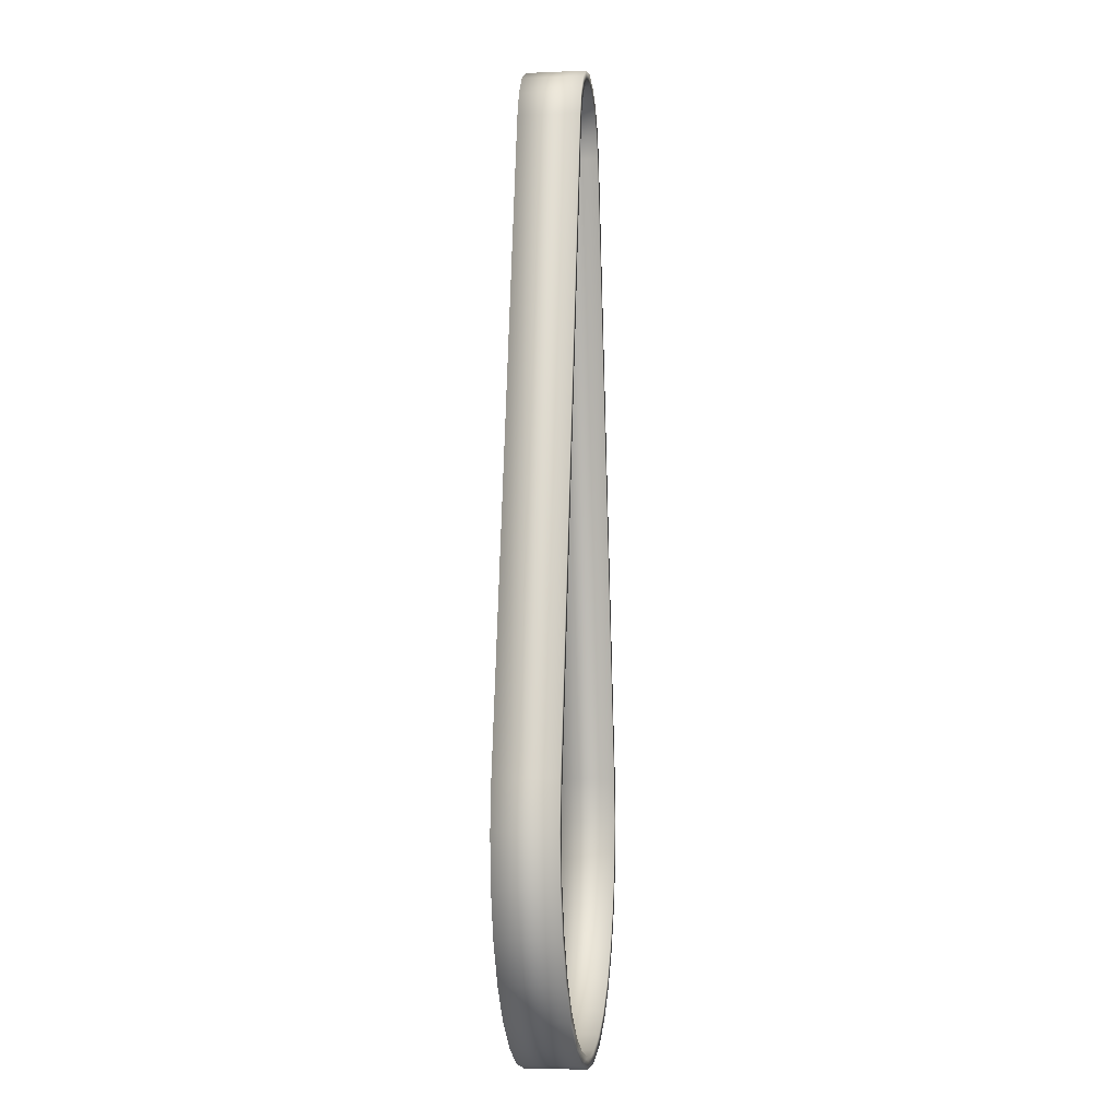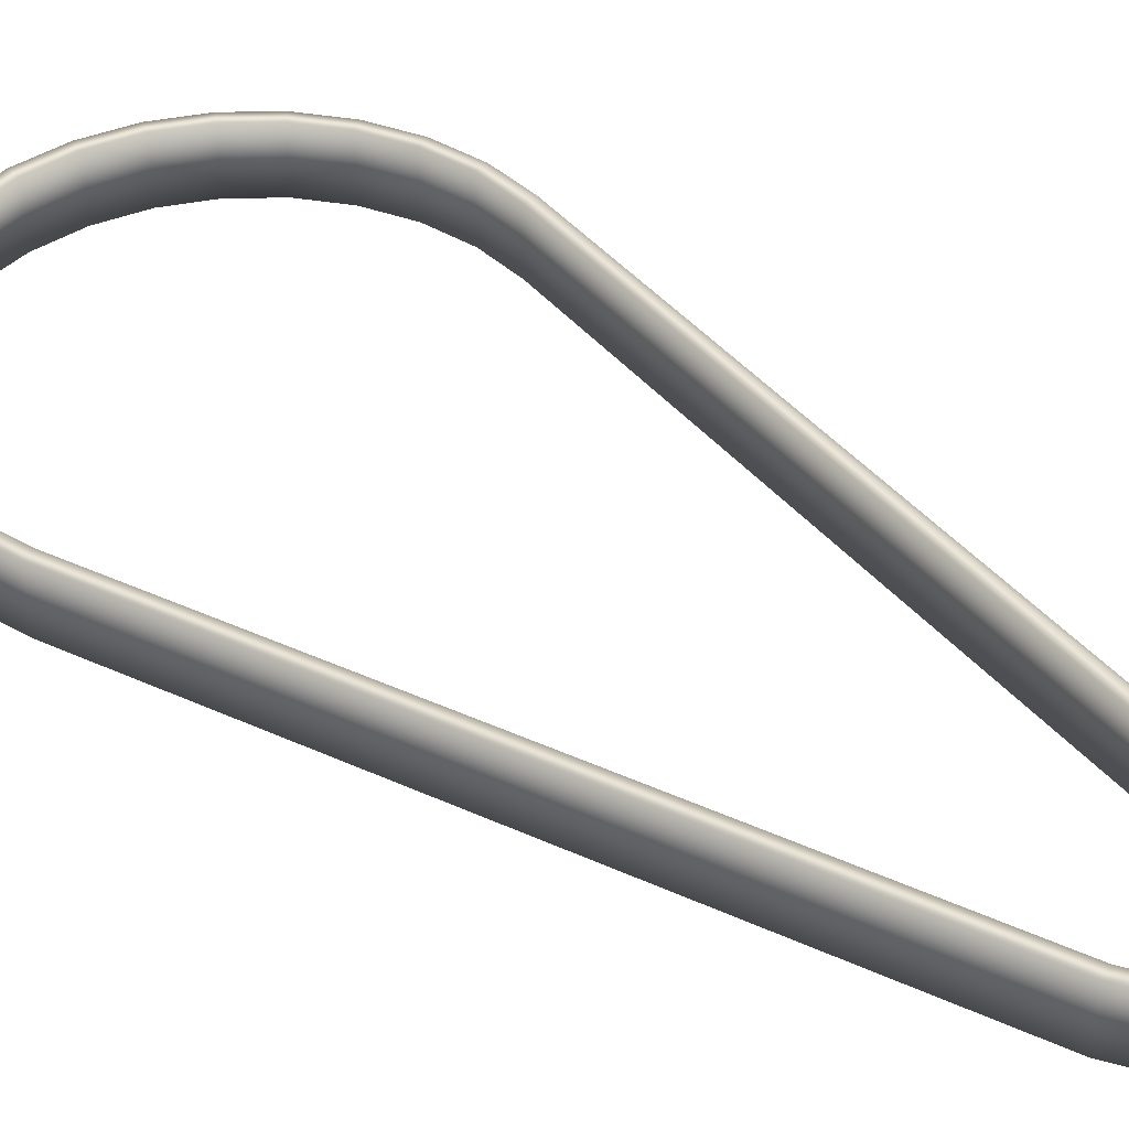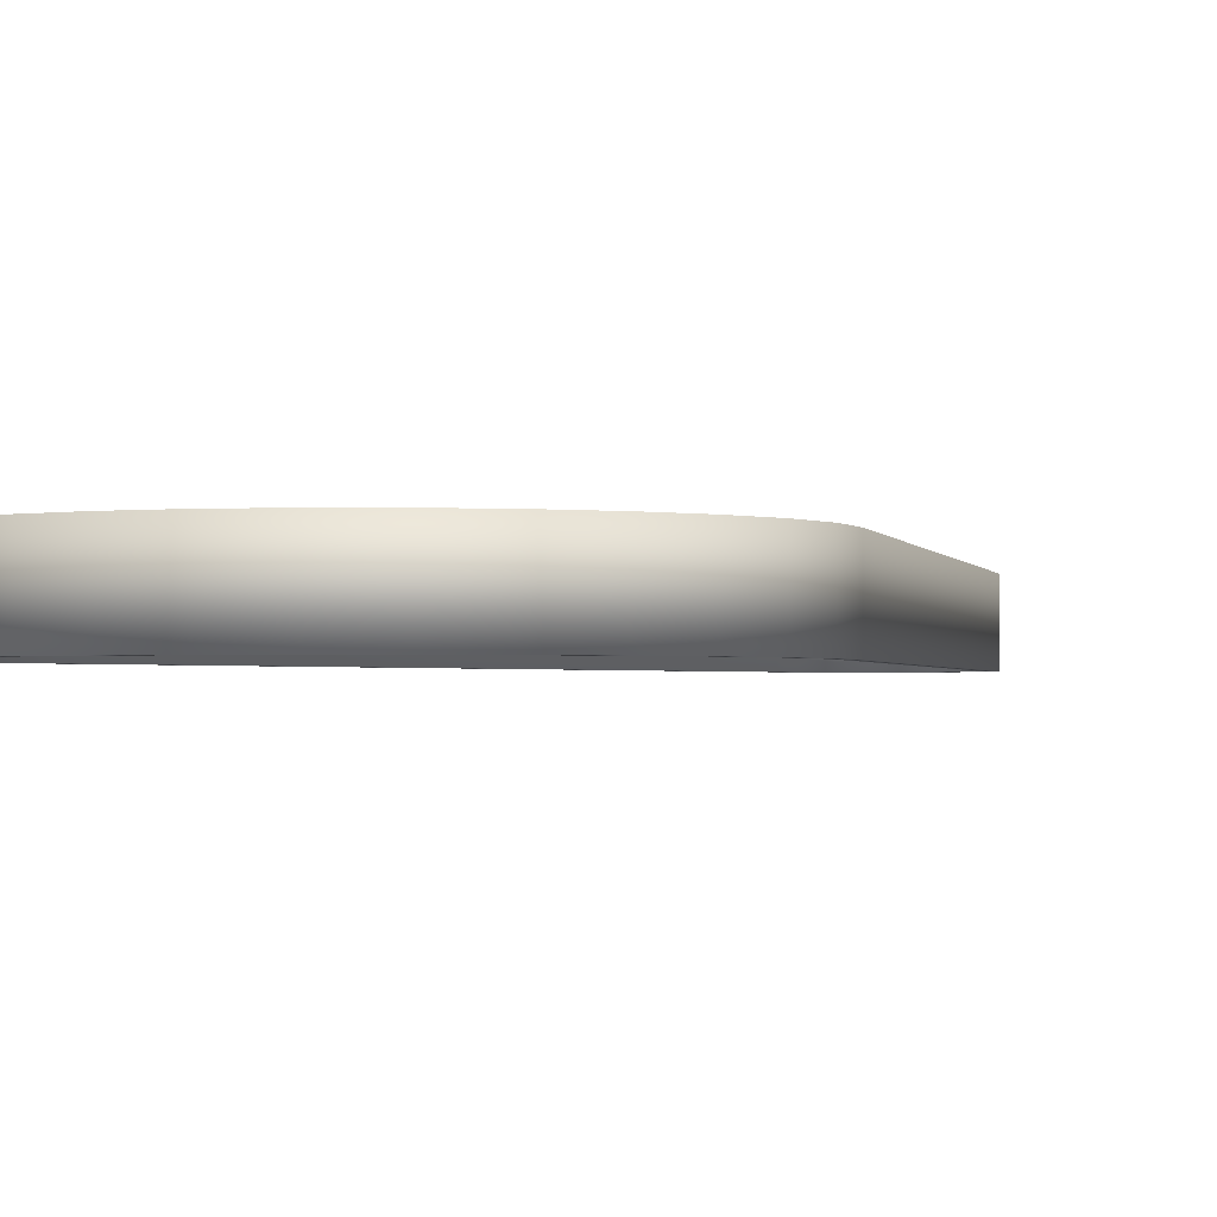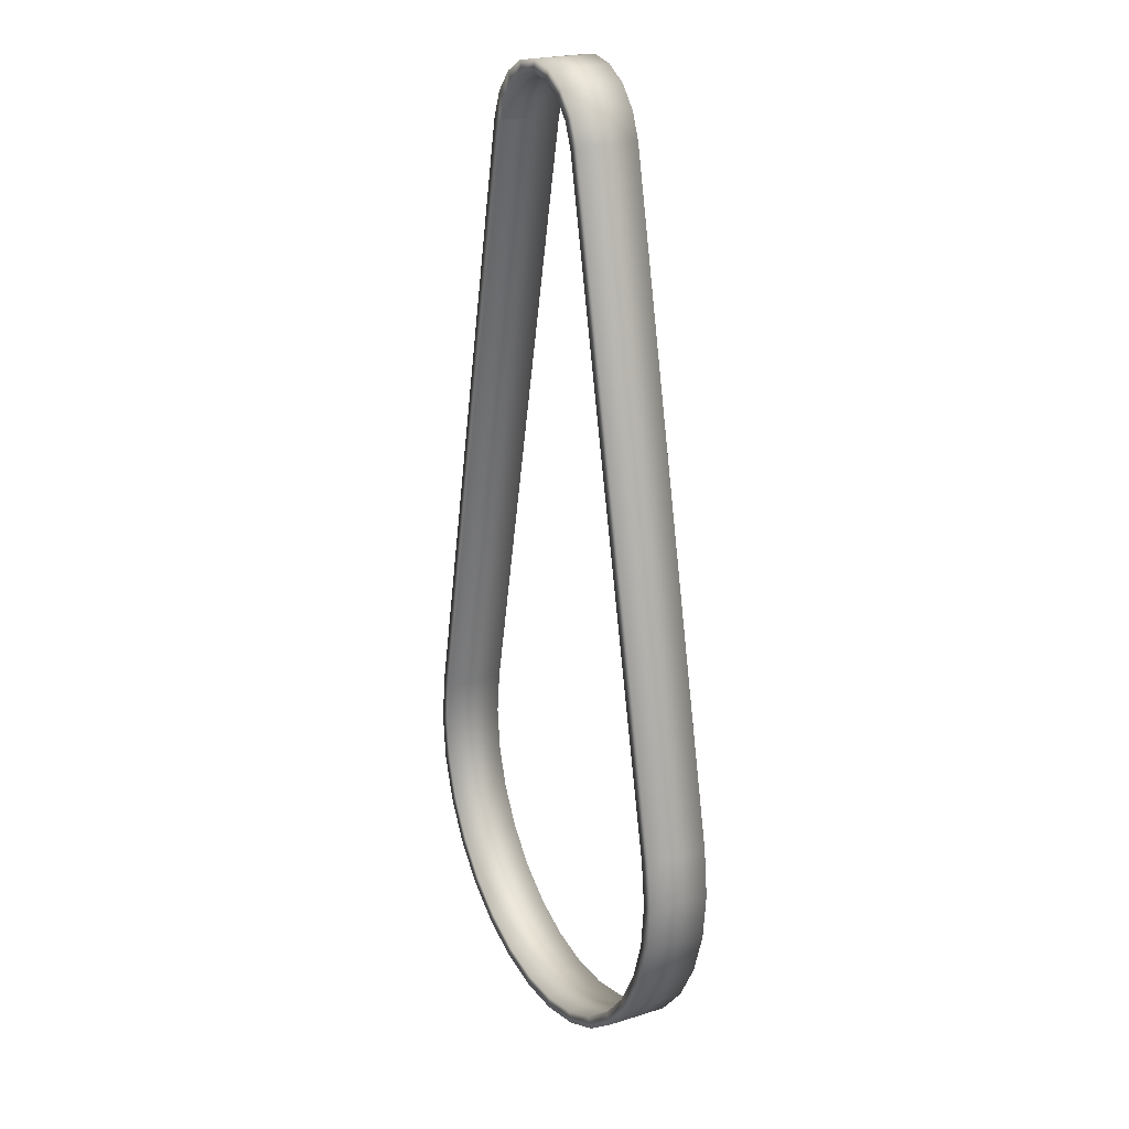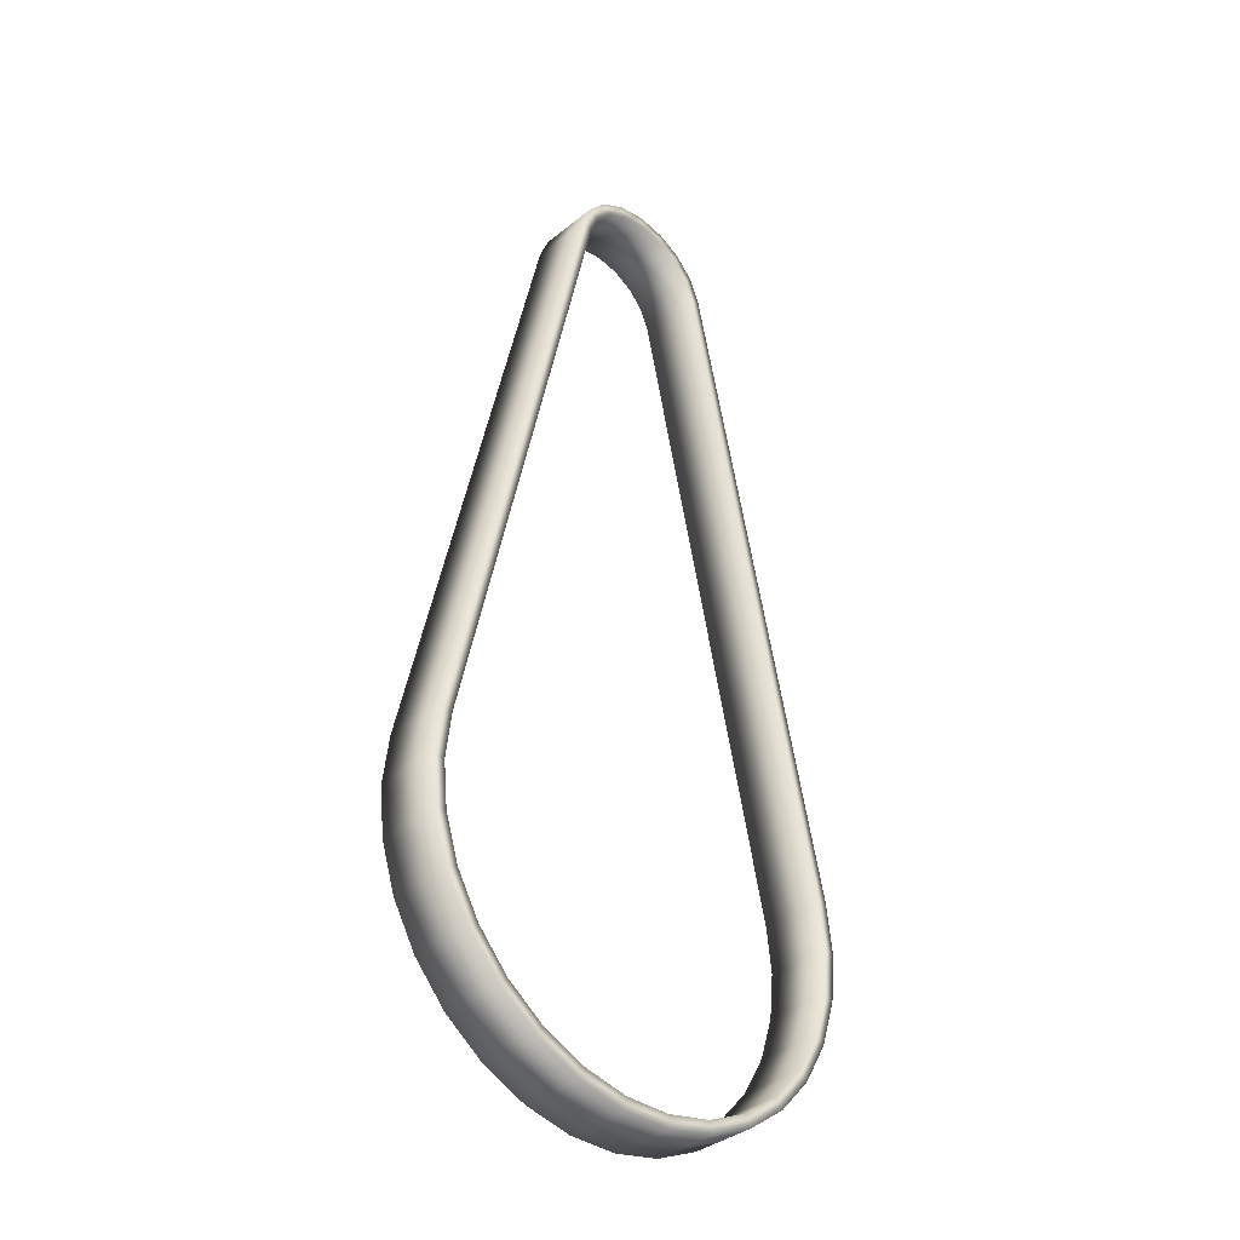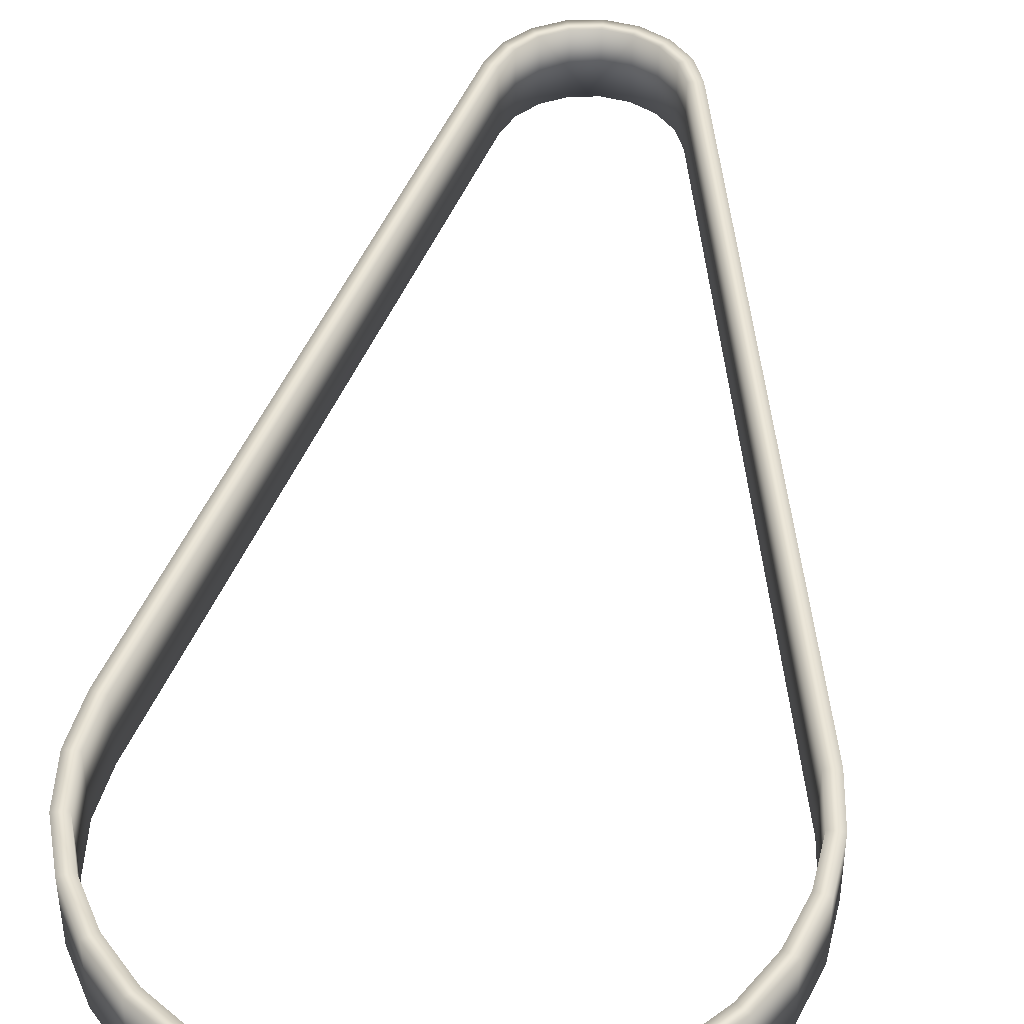
<metadata>
{"format":"obj","ext":"obj","renderer":"f3d","projection":"perspective","resolution":1024,"background":"white","views":[{"elev":-5.6,"azim":97.6,"up":"+Z"},{"elev":43.2,"azim":-49.3,"up":"+Y"},{"elev":-1.4,"azim":-156.2,"up":"+Y"},{"elev":22.8,"azim":62.0,"up":"+Z"},{"elev":-36.9,"azim":-44.0,"up":"+Z"},{"elev":44.5,"azim":-172.1,"up":"+Y"}]}
</metadata>
<code>
v 0.01492 0.02405 -0.08997
v 0.01462 0.02405 -0.09309
v 0.01457 0.02405 -0.08685
v 0.01412 0.02405 -0.08998
v 0.01384 0.02405 -0.09293
v 0.01379 0.02405 -0.08703
v 0.01367 0.02405 -0.09608
v 0.01294 0.02405 -0.09576
v 0.01212 0.02405 -0.09881
v 0.01147 0.02405 -0.09834
v 0.01003 0.02405 -0.1012
v 0.009494 0.02405 -0.1006
v 0.0075 0.02405 -0.103
v 0.007098 0.02405 -0.1023
v 0.005246 0.02405 -0.04503
v 0.004637 0.02405 -0.1043
v 0.004562 0.02405 -0.04336
v 0.004465 0.02405 -0.0452
v 0.004388 0.02405 -0.1035
v 0.003883 0.02405 -0.04378
v 0.003362 0.02405 -0.04201
v 0.002862 0.02405 -0.04263
v 0.001782 0.02405 -0.04113
v 0.001569 0.02405 -0.1049
v 0.001517 0.02405 -0.04188
v 0.001485 0.02405 -0.1041
v -0 0.02405 -0.04083
v -0 0.02405 -0.04163
v -0.001485 0.02405 -0.1041
v -0.001517 0.02405 -0.04188
v -0.001569 0.02405 -0.1049
v -0.001782 0.02405 -0.04113
v -0.002862 0.02405 -0.04263
v -0.003362 0.02405 -0.04201
v -0.003883 0.02405 -0.04378
v -0.004388 0.02405 -0.1035
v -0.004465 0.02405 -0.0452
v -0.004562 0.02405 -0.04336
v -0.004637 0.02405 -0.1043
v -0.005246 0.02405 -0.04503
v -0.007098 0.02405 -0.1023
v -0.0075 0.02405 -0.103
v -0.009494 0.02405 -0.1006
v -0.01003 0.02405 -0.1012
v -0.01147 0.02405 -0.09834
v -0.01212 0.02405 -0.09881
v -0.01294 0.02405 -0.09576
v -0.01367 0.02405 -0.09608
v -0.01379 0.02405 -0.08703
v -0.01384 0.02405 -0.09293
v -0.01412 0.02405 -0.08998
v -0.01457 0.02405 -0.08685
v -0.01462 0.02405 -0.09309
v -0.01492 0.02405 -0.08997
v 0.01492 0.02005 -0.08997
v 0.01462 0.02005 -0.09309
v 0.01457 0.02005 -0.08685
v 0.01412 0.02005 -0.08998
v 0.01384 0.02005 -0.09293
v 0.01379 0.02005 -0.08703
v 0.01367 0.02005 -0.09608
v 0.01294 0.02005 -0.09576
v 0.01212 0.02005 -0.09881
v 0.01147 0.02005 -0.09834
v 0.01003 0.02005 -0.1012
v 0.009494 0.02005 -0.1006
v 0.0075 0.02005 -0.103
v 0.007098 0.02005 -0.1023
v 0.005246 0.02005 -0.04503
v 0.004637 0.02005 -0.1043
v 0.004562 0.02005 -0.04336
v 0.004465 0.02005 -0.0452
v 0.004388 0.02005 -0.1035
v 0.003883 0.02005 -0.04378
v 0.003362 0.02005 -0.04201
v 0.002862 0.02005 -0.04263
v 0.001782 0.02005 -0.04113
v 0.001569 0.02005 -0.1049
v 0.001517 0.02005 -0.04188
v 0.001485 0.02005 -0.1041
v -0 0.02005 -0.04083
v -0 0.02005 -0.04163
v -0.001485 0.02005 -0.1041
v -0.001517 0.02005 -0.04188
v -0.001569 0.02005 -0.1049
v -0.001782 0.02005 -0.04113
v -0.002862 0.02005 -0.04263
v -0.003362 0.02005 -0.04201
v -0.003883 0.02005 -0.04378
v -0.004388 0.02005 -0.1035
v -0.004465 0.02005 -0.0452
v -0.004562 0.02005 -0.04336
v -0.004637 0.02005 -0.1043
v -0.005246 0.02005 -0.04503
v -0.007098 0.02005 -0.1023
v -0.0075 0.02005 -0.103
v -0.009494 0.02005 -0.1006
v -0.01003 0.02005 -0.1012
v -0.01147 0.02005 -0.09834
v -0.01212 0.02005 -0.09881
v -0.01294 0.02005 -0.09576
v -0.01367 0.02005 -0.09608
v -0.01379 0.02005 -0.08703
v -0.01384 0.02005 -0.09293
v -0.01412 0.02005 -0.08998
v -0.01457 0.02005 -0.08685
v -0.01462 0.02005 -0.09309
v -0.01492 0.02005 -0.08997
f 3 55 1
f 55 56 1
f 56 2 1
f 4 3 1
f 5 4 1
f 2 5 1
f 56 61 2
f 61 7 2
f 8 5 2
f 7 8 2
f 69 57 3
f 15 69 3
f 57 55 3
f 6 15 3
f 4 6 3
f 5 59 4
f 59 58 4
f 58 6 4
f 8 62 5
f 62 59 5
f 18 15 6
f 60 18 6
f 58 60 6
f 61 63 7
f 63 9 7
f 10 8 7
f 9 10 7
f 10 64 8
f 64 62 8
f 63 65 9
f 65 11 9
f 12 10 9
f 11 12 9
f 12 66 10
f 66 64 10
f 65 67 11
f 67 13 11
f 14 12 11
f 13 14 11
f 14 68 12
f 68 66 12
f 67 70 13
f 70 16 13
f 19 14 13
f 16 19 13
f 19 73 14
f 73 68 14
f 17 69 15
f 18 17 15
f 70 78 16
f 78 24 16
f 26 19 16
f 24 26 16
f 21 71 17
f 71 69 17
f 20 21 17
f 18 20 17
f 72 20 18
f 60 72 18
f 26 80 19
f 80 73 19
f 22 21 20
f 72 74 20
f 74 22 20
f 23 75 21
f 75 71 21
f 22 23 21
f 25 23 22
f 74 76 22
f 76 25 22
f 27 77 23
f 77 75 23
f 25 27 23
f 78 85 24
f 85 31 24
f 29 26 24
f 31 29 24
f 28 27 25
f 76 79 25
f 79 28 25
f 29 83 26
f 83 80 26
f 32 81 27
f 81 77 27
f 28 32 27
f 30 32 28
f 79 82 28
f 82 30 28
f 31 36 29
f 36 90 29
f 90 83 29
f 33 34 30
f 34 32 30
f 82 84 30
f 84 33 30
f 85 93 31
f 93 39 31
f 39 36 31
f 34 86 32
f 86 81 32
f 35 38 33
f 38 34 33
f 84 87 33
f 87 35 33
f 38 88 34
f 88 86 34
f 37 40 35
f 40 38 35
f 87 89 35
f 89 37 35
f 39 41 36
f 41 95 36
f 95 90 36
f 49 52 37
f 52 40 37
f 89 91 37
f 91 49 37
f 40 92 38
f 92 88 38
f 93 96 39
f 96 42 39
f 42 41 39
f 94 92 40
f 106 94 40
f 52 106 40
f 42 43 41
f 43 97 41
f 97 95 41
f 96 98 42
f 98 44 42
f 44 43 42
f 44 45 43
f 45 99 43
f 99 97 43
f 98 100 44
f 100 46 44
f 46 45 44
f 46 47 45
f 47 101 45
f 101 99 45
f 100 102 46
f 102 48 46
f 48 47 46
f 48 50 47
f 50 104 47
f 104 101 47
f 102 107 48
f 107 53 48
f 53 50 48
f 51 54 49
f 54 52 49
f 103 51 49
f 91 103 49
f 53 51 50
f 51 105 50
f 105 104 50
f 53 54 51
f 103 105 51
f 54 106 52
f 107 108 53
f 108 54 53
f 108 106 54
f 58 56 55
f 60 58 55
f 57 60 55
f 59 61 56
f 58 59 56
f 72 60 57
f 69 72 57
f 62 61 59
f 62 63 61
f 64 63 62
f 64 65 63
f 66 65 64
f 66 67 65
f 68 67 66
f 68 70 67
f 73 70 68
f 74 72 69
f 71 74 69
f 73 78 70
f 76 74 71
f 75 76 71
f 80 78 73
f 79 76 75
f 77 79 75
f 82 79 77
f 81 82 77
f 80 85 78
f 83 85 80
f 84 82 81
f 86 84 81
f 90 93 83
f 93 85 83
f 86 87 84
f 88 87 86
f 88 89 87
f 92 89 88
f 92 91 89
f 95 96 90
f 96 93 90
f 92 94 91
f 94 103 91
f 106 103 94
f 97 98 95
f 98 96 95
f 99 100 97
f 100 98 97
f 101 102 99
f 102 100 99
f 104 107 101
f 107 102 101
f 106 105 103
f 105 108 104
f 108 107 104
f 106 108 105

</code>
